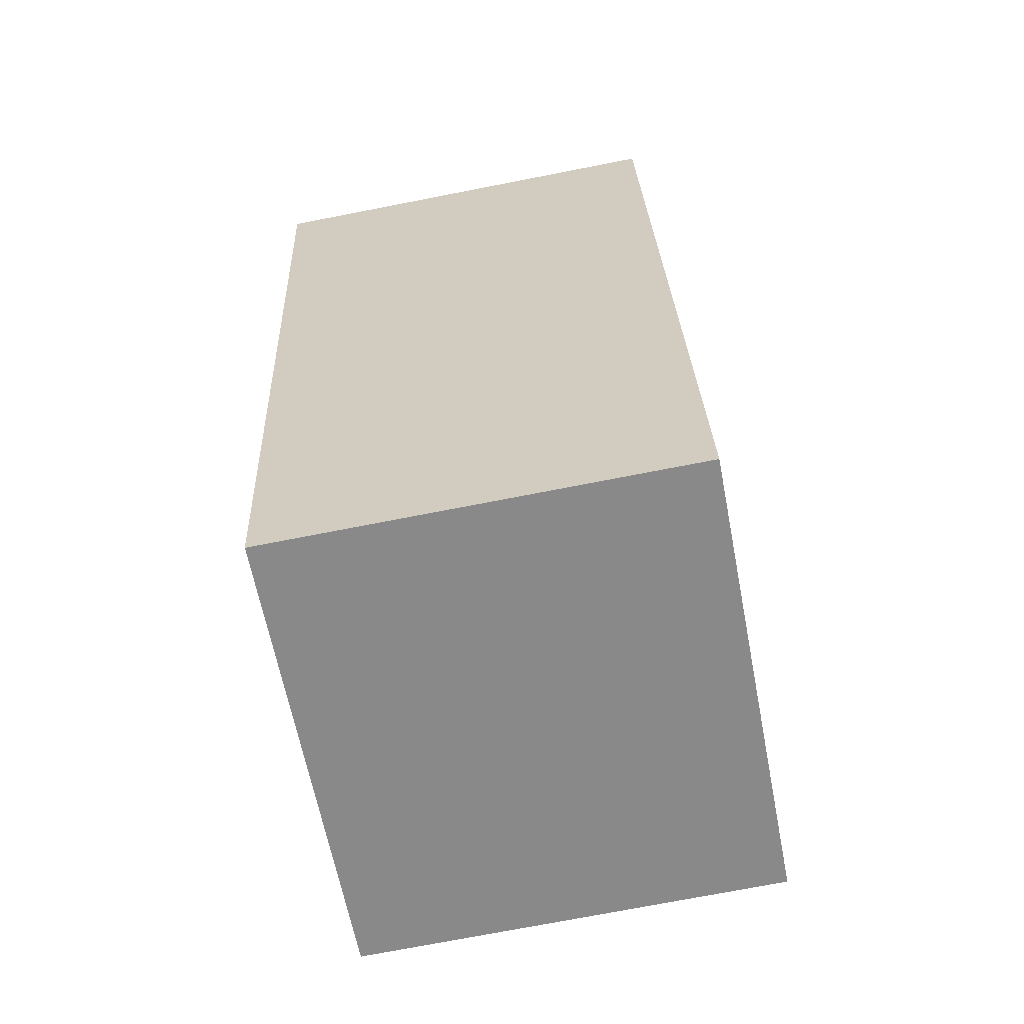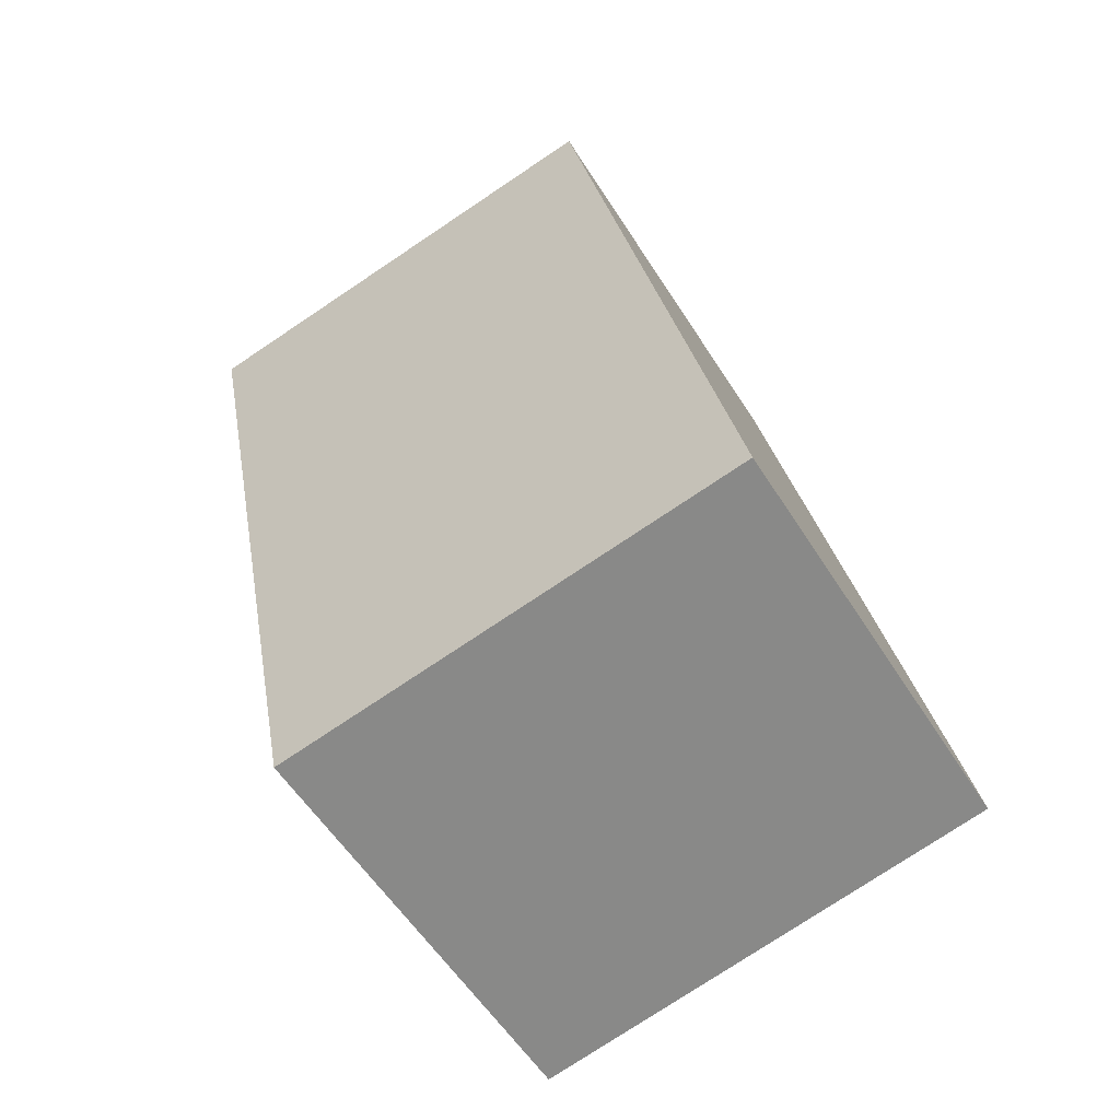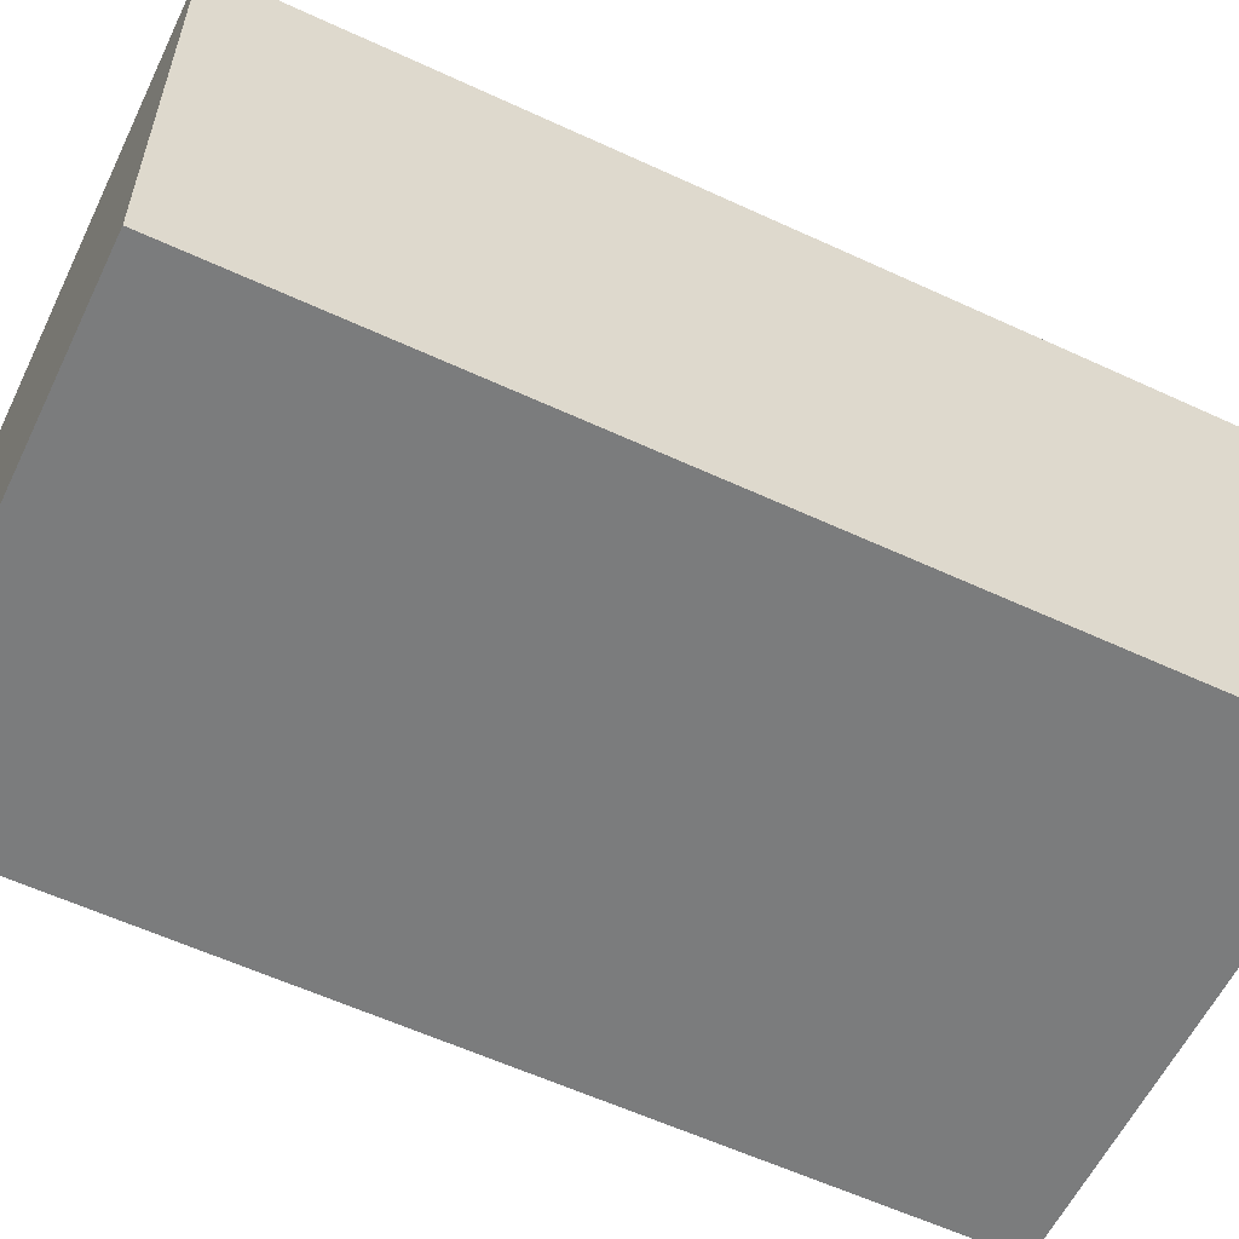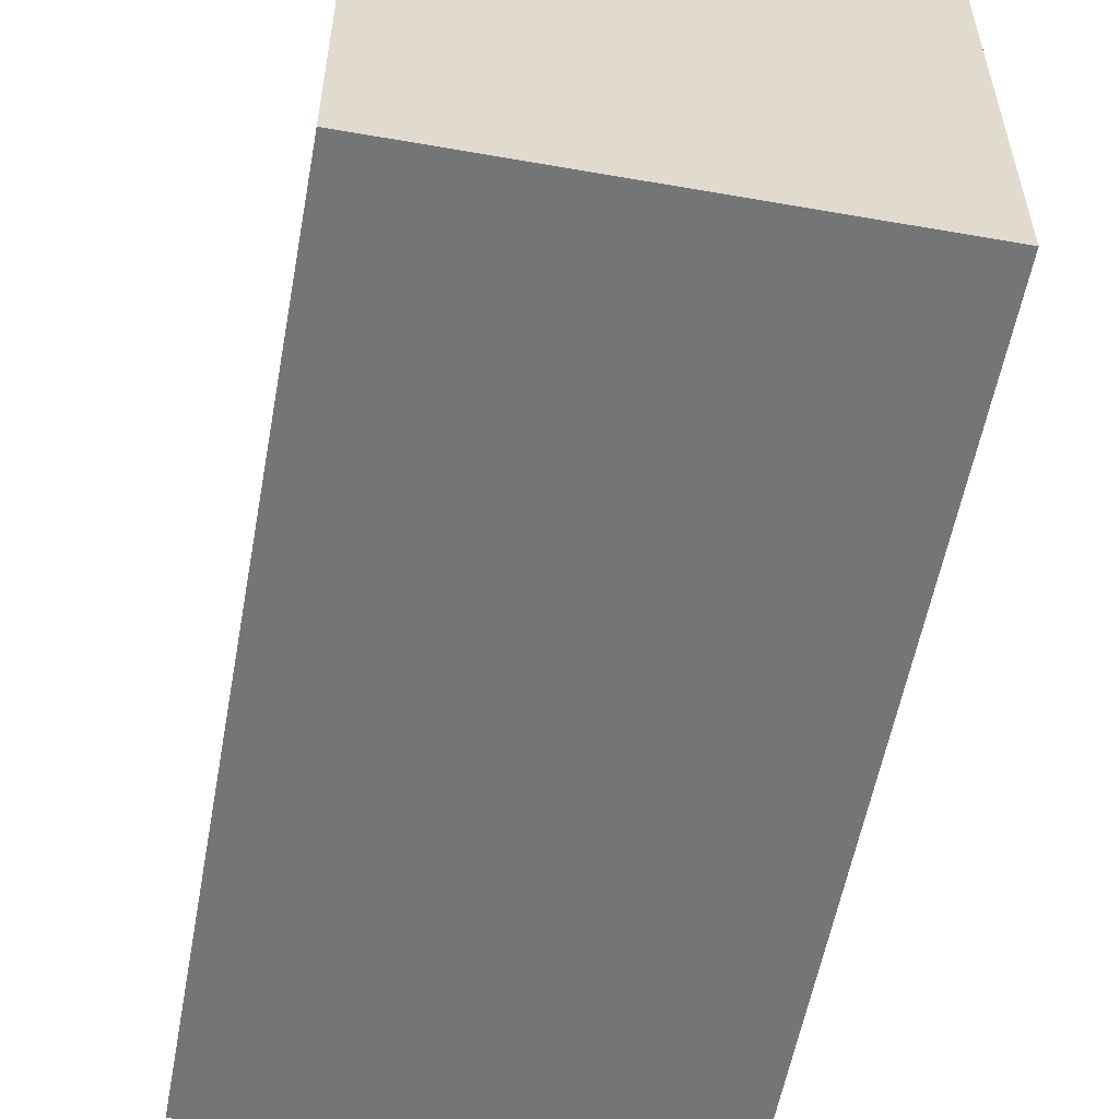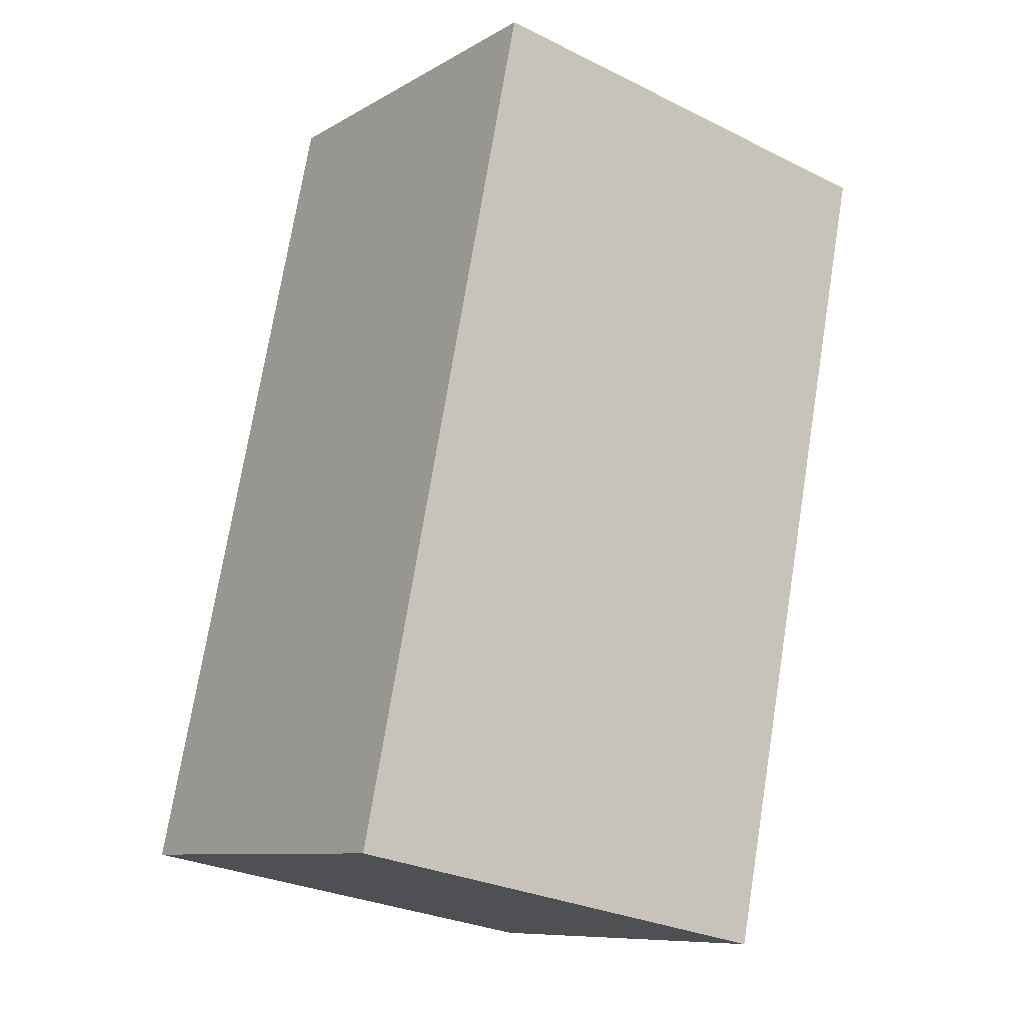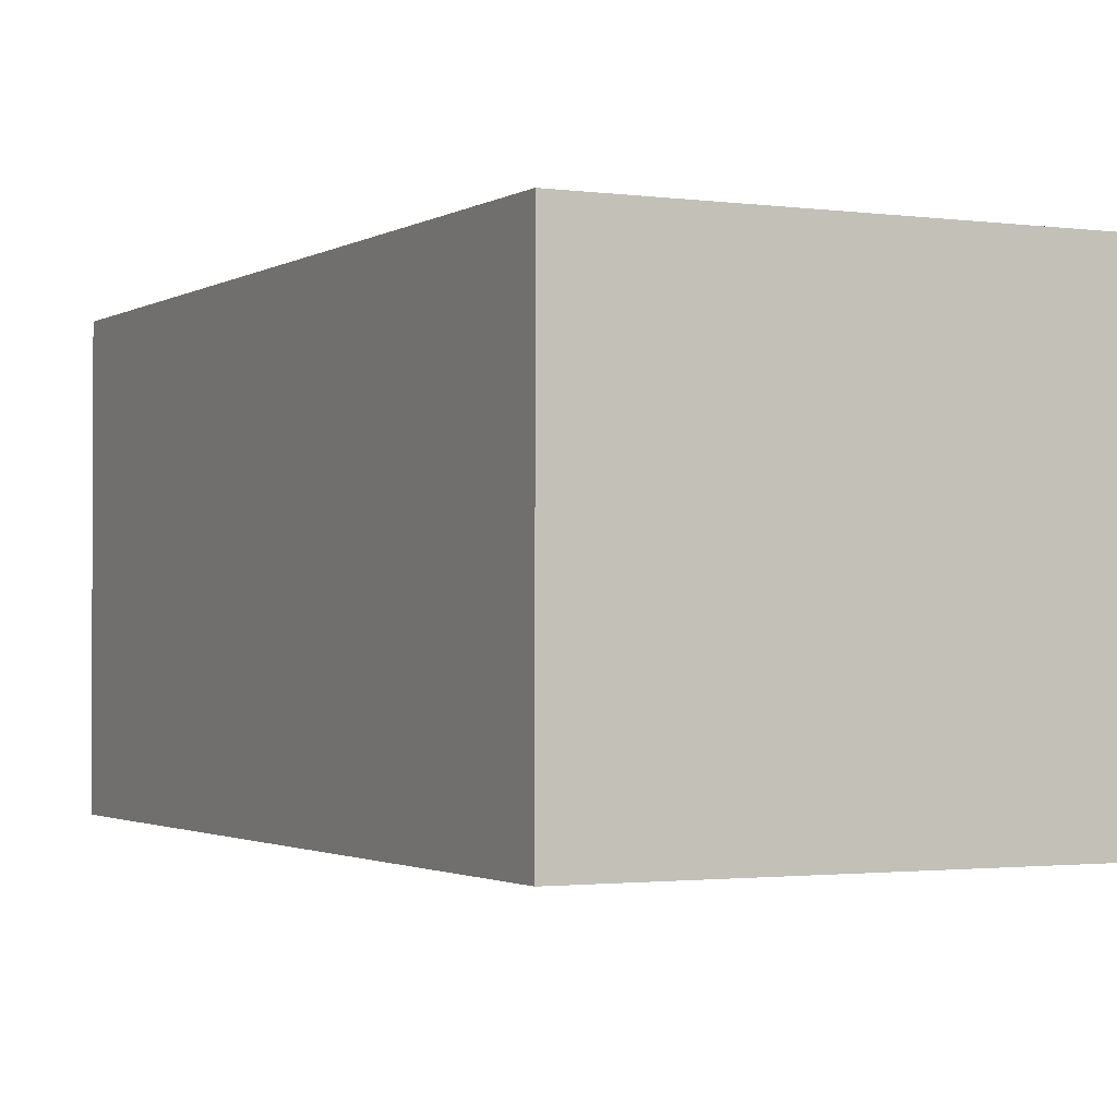
<metadata>
{"format":"obj","ext":"obj","renderer":"f3d","projection":"perspective","resolution":1024,"background":"white","views":[{"elev":-74.0,"azim":-79.0,"up":"+Z"},{"elev":-56.6,"azim":31.9,"up":"+Z"},{"elev":-58.7,"azim":53.1,"up":"+Y"},{"elev":-56.5,"azim":-21.7,"up":"+Y"},{"elev":-9.5,"azim":145.3,"up":"+Z"},{"elev":-1.6,"azim":141.9,"up":"+Y"}]}
</metadata>
<code>
v  0 3.039 1.861e-16
v  4.476 3.039 -5.378
v  1.206 3.039 -6.032
v  3.269 3.039 0.654
v  4.476 3.293e-16 -5.378
v  1.206 3.694e-16 -6.032
v  0 0 0
v  3.269 -4.005e-17 0.654
g defaultobject
f 1 2 3
f 2 1 4
f 5 3 2
f 3 5 6
f 6 1 3
f 1 6 7
f 7 4 1
f 4 7 8
f 8 2 4
f 2 8 5
f 8 6 5
f 6 8 7

</code>
